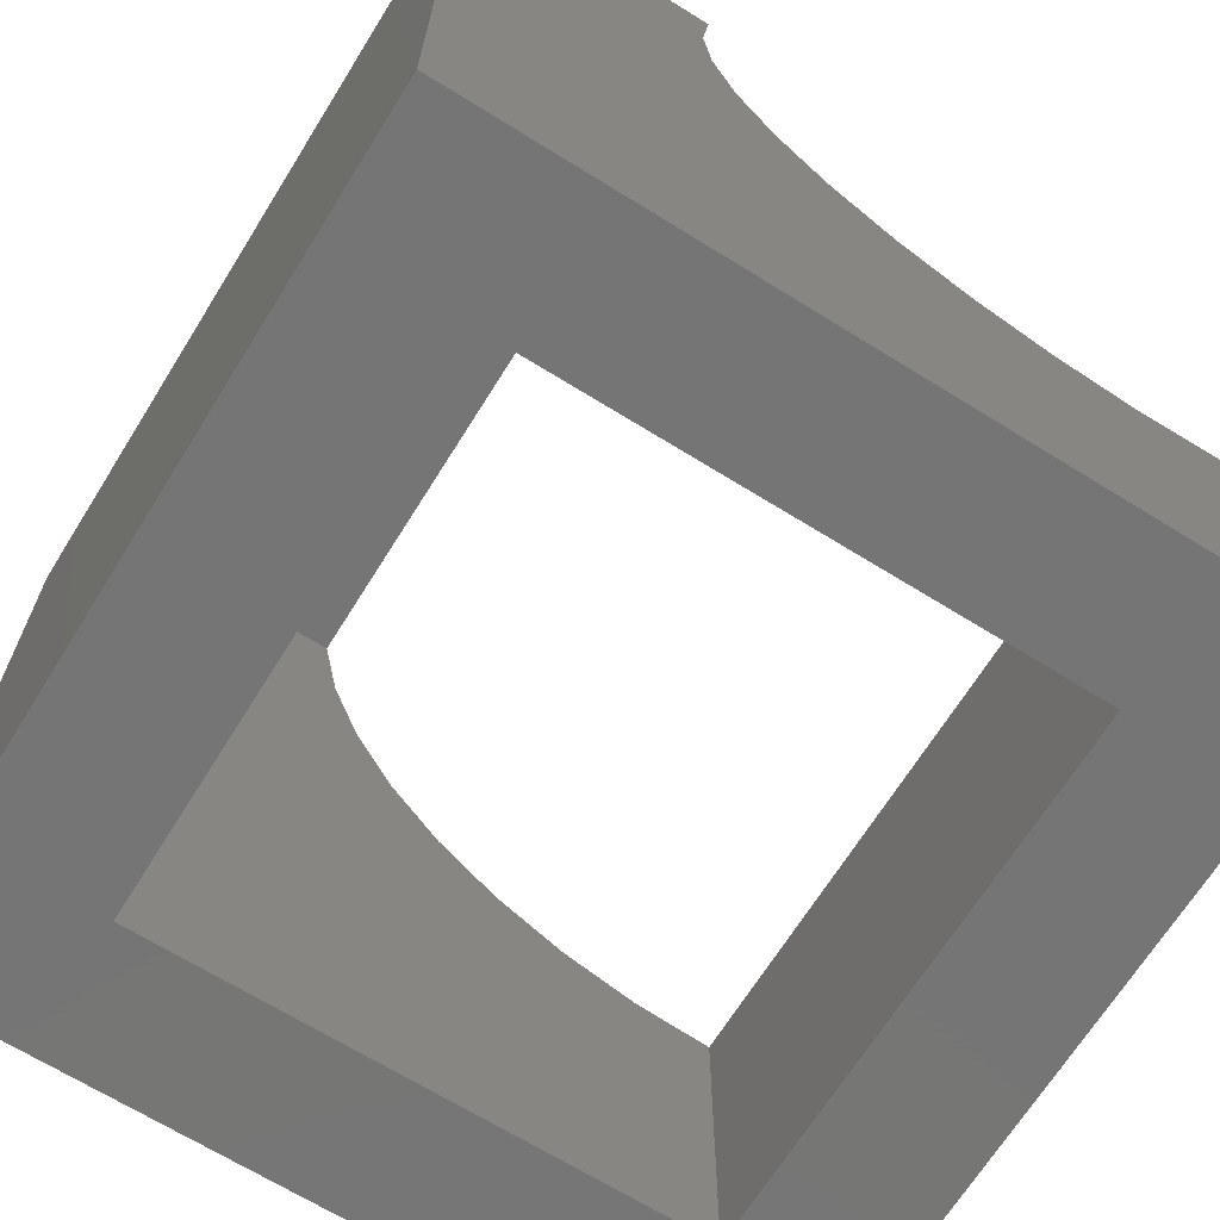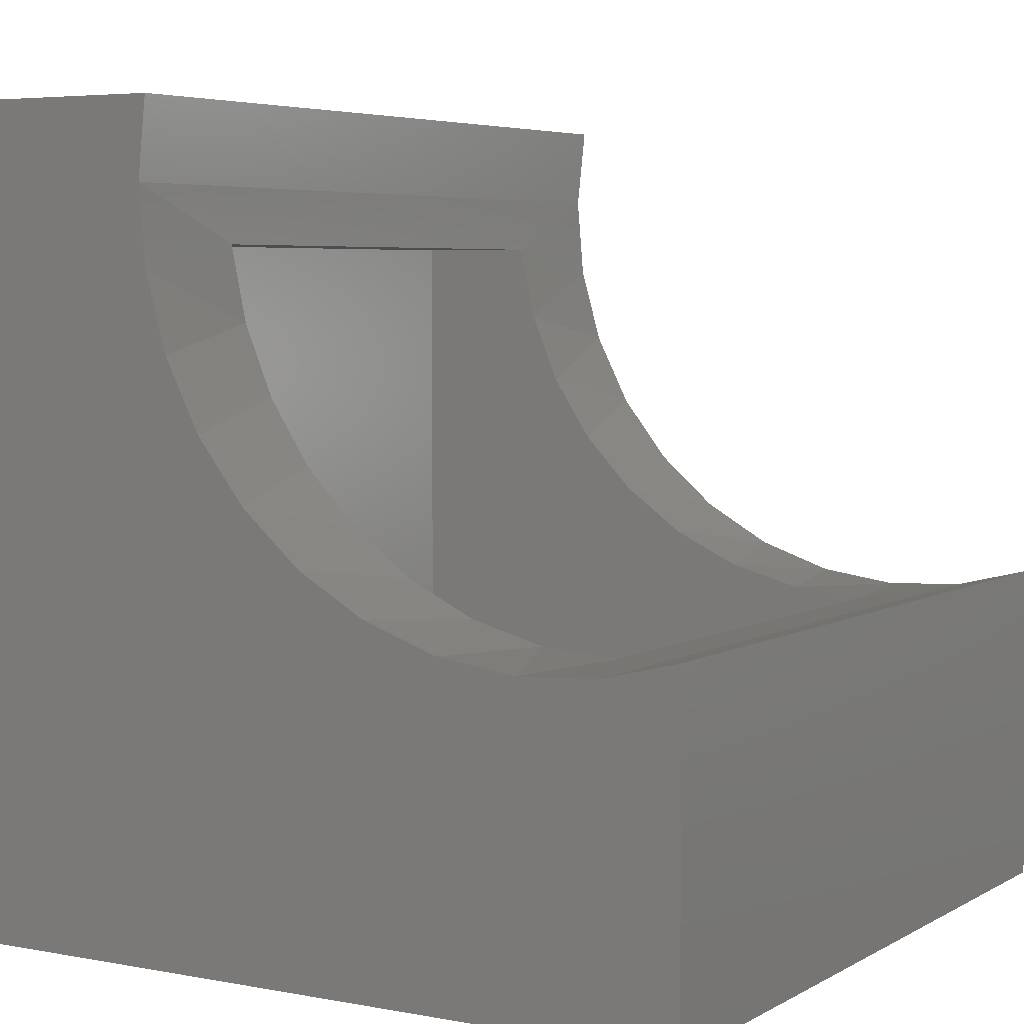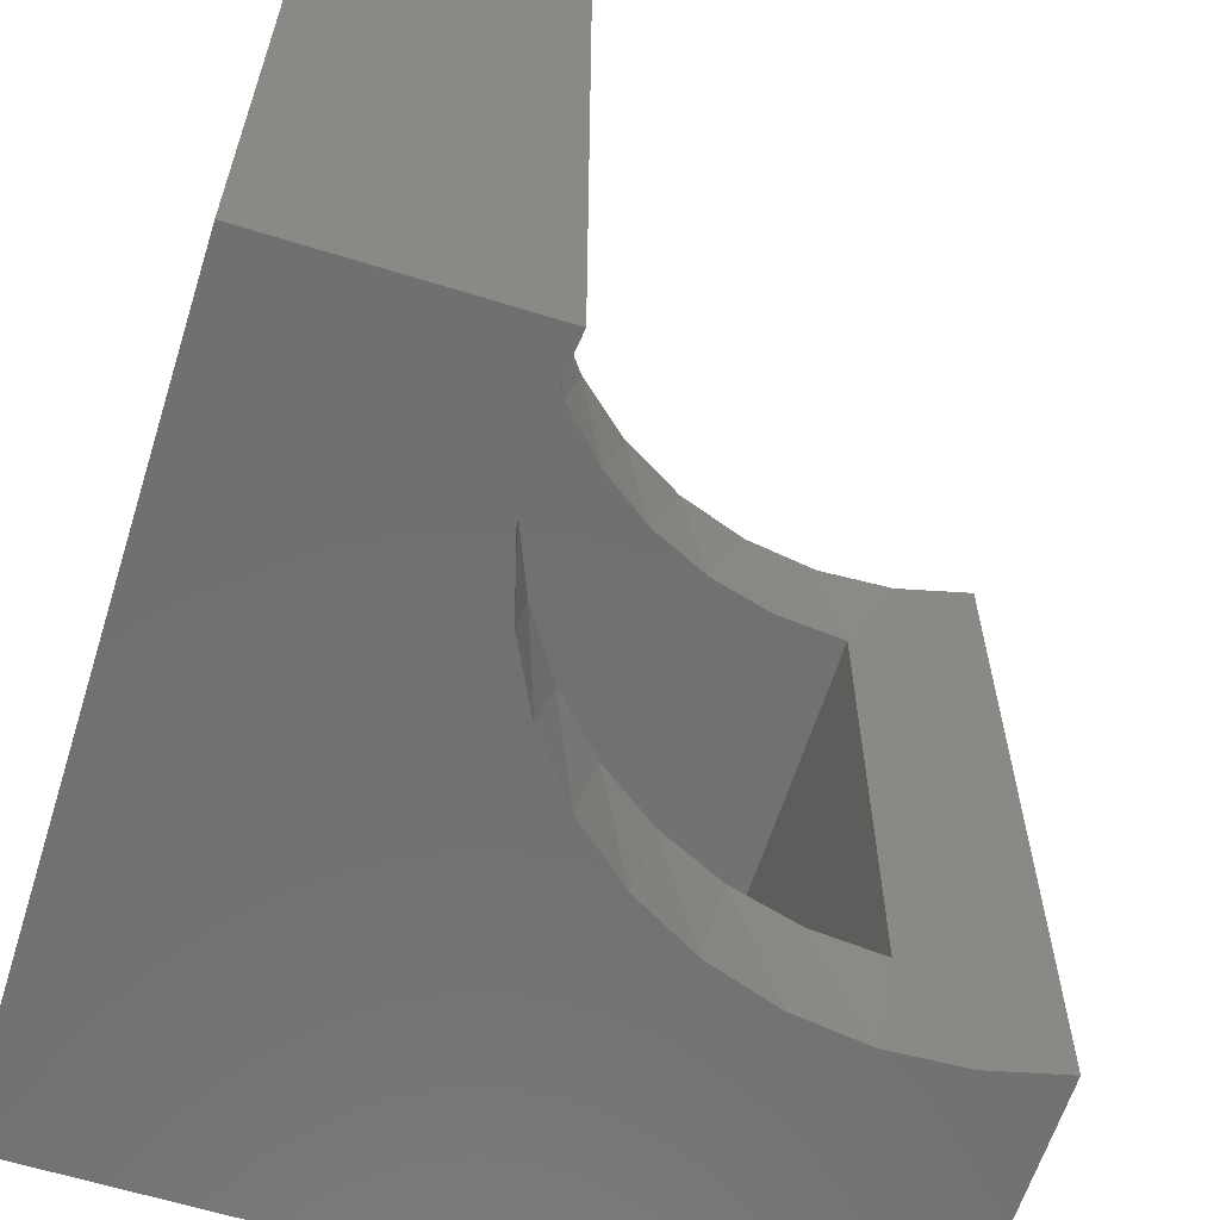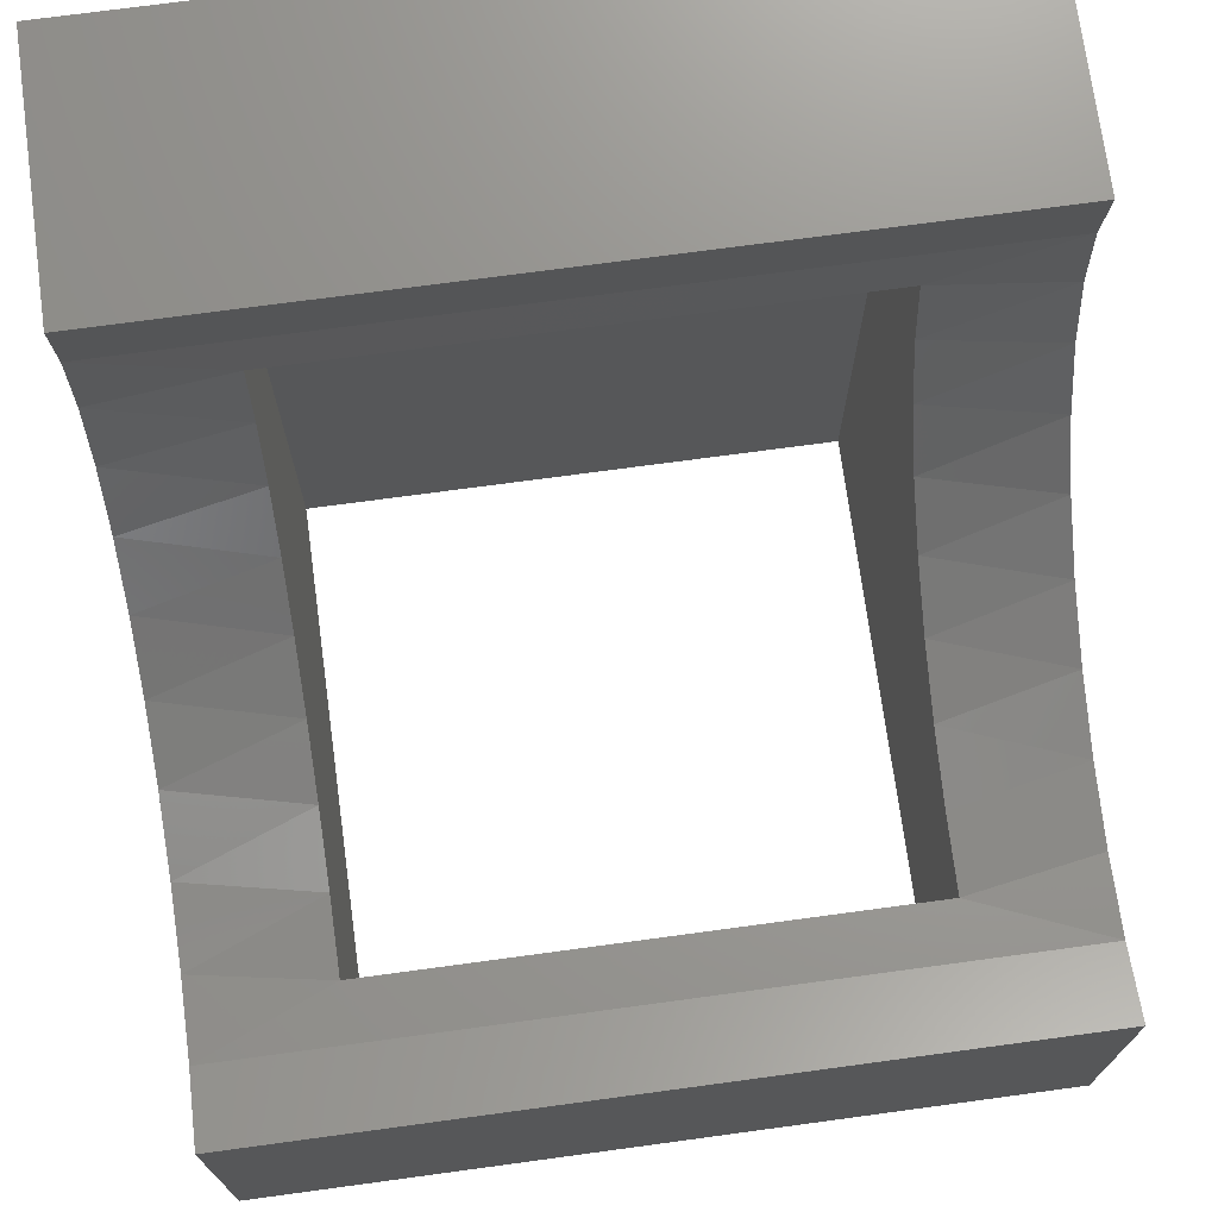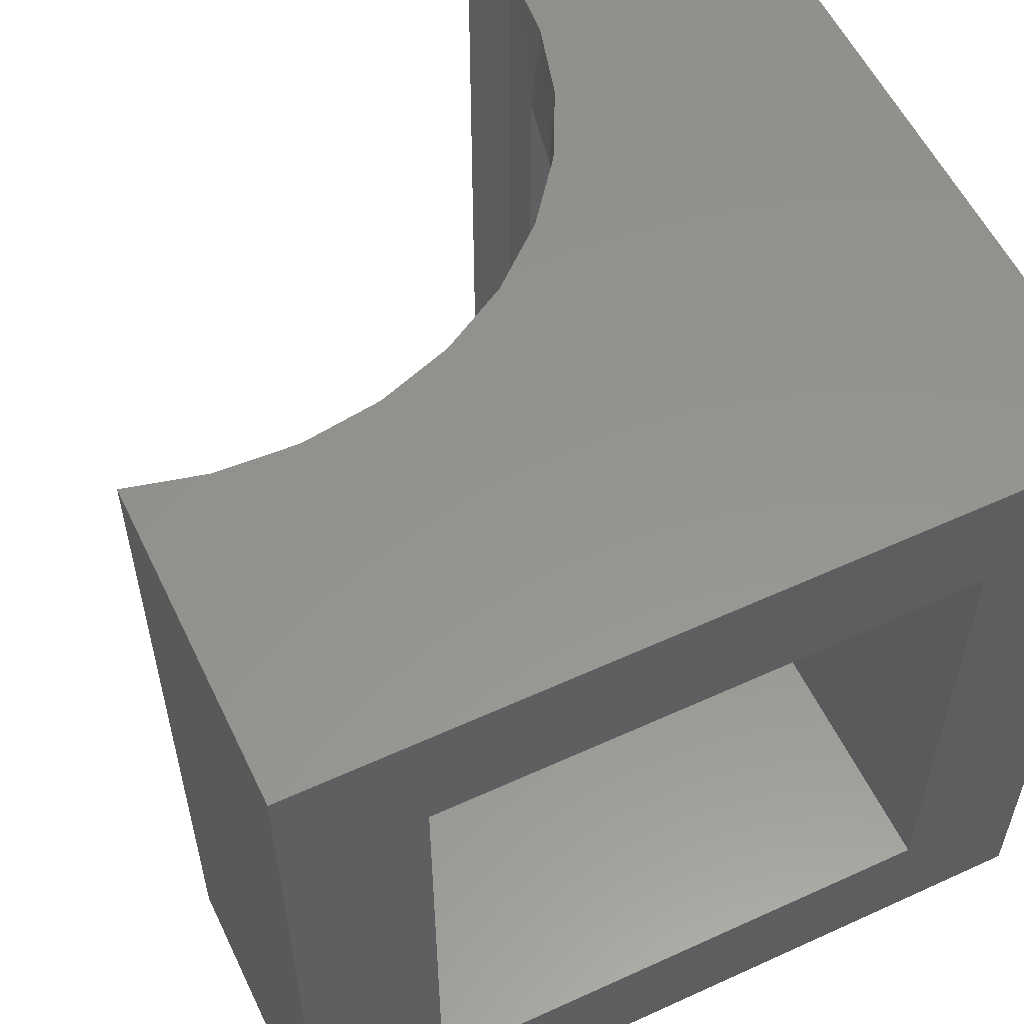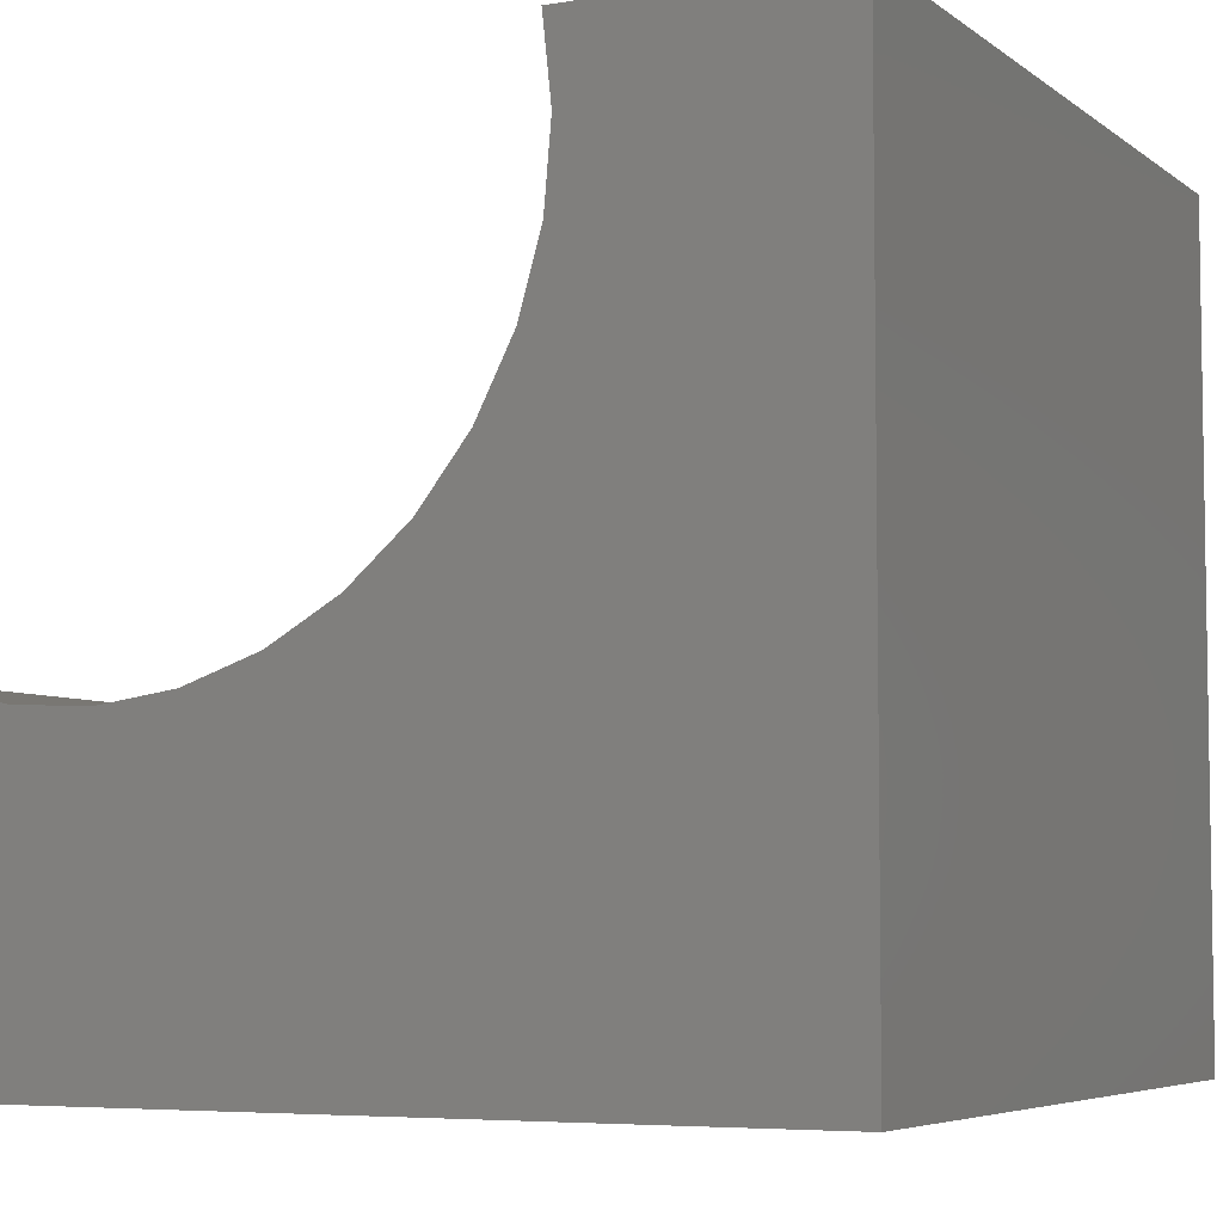
<metadata>
{"format":"stl","ext":"stl","renderer":"f3d","projection":"perspective","resolution":1024,"background":"white","views":[{"elev":-67.8,"azim":-31.9,"up":"+Z"},{"elev":5.0,"azim":31.0,"up":"+Z"},{"elev":-62.3,"azim":-17.5,"up":"+Y"},{"elev":72.7,"azim":82.3,"up":"+Z"},{"elev":56.8,"azim":154.5,"up":"+Y"},{"elev":-5.6,"azim":-153.5,"up":"+Z"}]}
</metadata>
<code>
# stl→obj: 56 verts, 112 faces
v -0.5226 -0.6562 0.6853
v -0.517 -0.6562 0.6204
v -0.5201 -0.5469 0.6406
v -0.5071 -0.5469 0.5801
v -0.263 6.577e-17 0.3514
v -0.2414 -0.1094 0.3469
v -0.1986 7.241e-17 0.3422
v -0.3011 -0.1094 0.3631
v -0.3245 6.013e-17 0.3728
v -0.3569 -0.1094 0.3898
v -0.3808 5.569e-17 0.4055
v -0.4069 -0.1094 0.4262
v -0.4298 5.263e-17 0.4483
v -0.4495 -0.1094 0.4711
v -0.4698 5.104e-17 0.4997
v -0.4833 -0.1094 0.523
v -0.4992 5.1e-17 0.5578
v -0.5071 -0.1094 0.5801
v -0.517 5.25e-17 0.6204
v -0.2414 -0.5469 0.3469
v -0.263 -0.6562 0.3514
v -0.1986 -0.6562 0.3422
v -0.3011 -0.5469 0.3631
v -0.3245 -0.6562 0.3728
v -0.3569 -0.5469 0.3898
v -0.3808 -0.6562 0.4055
v -0.4069 -0.5469 0.4262
v -0.4298 -0.6562 0.4483
v -0.4495 -0.5469 0.4711
v -0.4698 -0.6562 0.4997
v -0.4833 -0.5469 0.523
v -0.4992 -0.6562 0.5578
v -0.5201 -0.1094 0.6406
v -0.5226 5.548e-17 0.6853
v -0.5226 -0.3281 0.6853
v -0.1797 -0.1094 0.3418
v -0.1797 -0.5469 0.3418
v -0.1335 -0.3281 0.3454
v -0.1335 7.981e-17 0.3454
v -0.1335 -0.6562 0.3454
v -0.07031 8.769e-17 0.3609
v -0.07031 -0.6562 0.3609
v -0.5156 -0.6562 0.75
v -0.5156 5.985e-17 0.75
v -0.6172 -0.1094 0.09375
v -0.1797 -0.1094 0.09375
v -0.6172 -0.1094 0.6406
v -0.6172 -0.5469 0.6406
v -0.1797 -0.5469 0.09375
v -0.6172 -0.5469 0.09375
v -0.07031 7.286e-17 0.09375
v -0.07031 -0.6562 0.09375
v -0.7266 3.643e-17 0.75
v -0.7266 -0.6562 0.75
v -0.7266 0 0.09375
v -0.7266 -0.6562 0.09375
f 1 2 3
f 2 4 3
f 5 6 7
f 8 6 5
f 9 8 5
f 10 8 9
f 11 10 9
f 12 10 11
f 13 12 11
f 13 14 12
f 14 13 15
f 15 16 14
f 16 15 17
f 17 18 16
f 18 17 19
f 20 21 22
f 21 20 23
f 23 24 21
f 24 23 25
f 25 26 24
f 26 25 27
f 27 28 26
f 29 28 27
f 30 28 29
f 31 30 29
f 32 30 31
f 4 32 31
f 2 32 4
f 33 18 19
f 33 19 34
f 33 34 35
f 33 35 1
f 33 1 3
f 36 37 38
f 36 38 39
f 36 39 7
f 36 7 6
f 37 20 22
f 37 22 40
f 37 40 38
f 39 38 41
f 41 38 40
f 41 40 42
f 1 35 43
f 43 35 34
f 43 34 44
f 45 46 36
f 45 36 6
f 45 6 8
f 45 8 10
f 45 10 12
f 45 12 14
f 45 14 16
f 45 16 18
f 45 18 33
f 45 33 47
f 33 3 47
f 47 3 48
f 49 37 46
f 46 37 36
f 50 48 3
f 50 3 4
f 50 4 31
f 50 31 29
f 50 29 27
f 50 27 25
f 50 25 23
f 50 23 20
f 50 20 37
f 50 37 49
f 51 41 52
f 52 41 42
f 44 53 43
f 43 53 54
f 51 55 7
f 51 7 39
f 51 39 41
f 55 53 44
f 55 44 34
f 55 34 19
f 55 19 17
f 55 17 15
f 55 15 13
f 55 13 11
f 55 11 9
f 55 9 5
f 55 5 7
f 52 42 40
f 52 40 22
f 52 22 56
f 56 22 21
f 56 21 24
f 56 24 26
f 56 26 28
f 56 28 30
f 56 30 32
f 56 32 2
f 56 2 1
f 56 1 43
f 56 43 54
f 51 46 55
f 55 46 45
f 55 45 56
f 56 45 50
f 56 50 52
f 52 50 49
f 52 49 51
f 51 49 46
f 48 50 47
f 47 50 45
f 53 55 54
f 54 55 56

</code>
